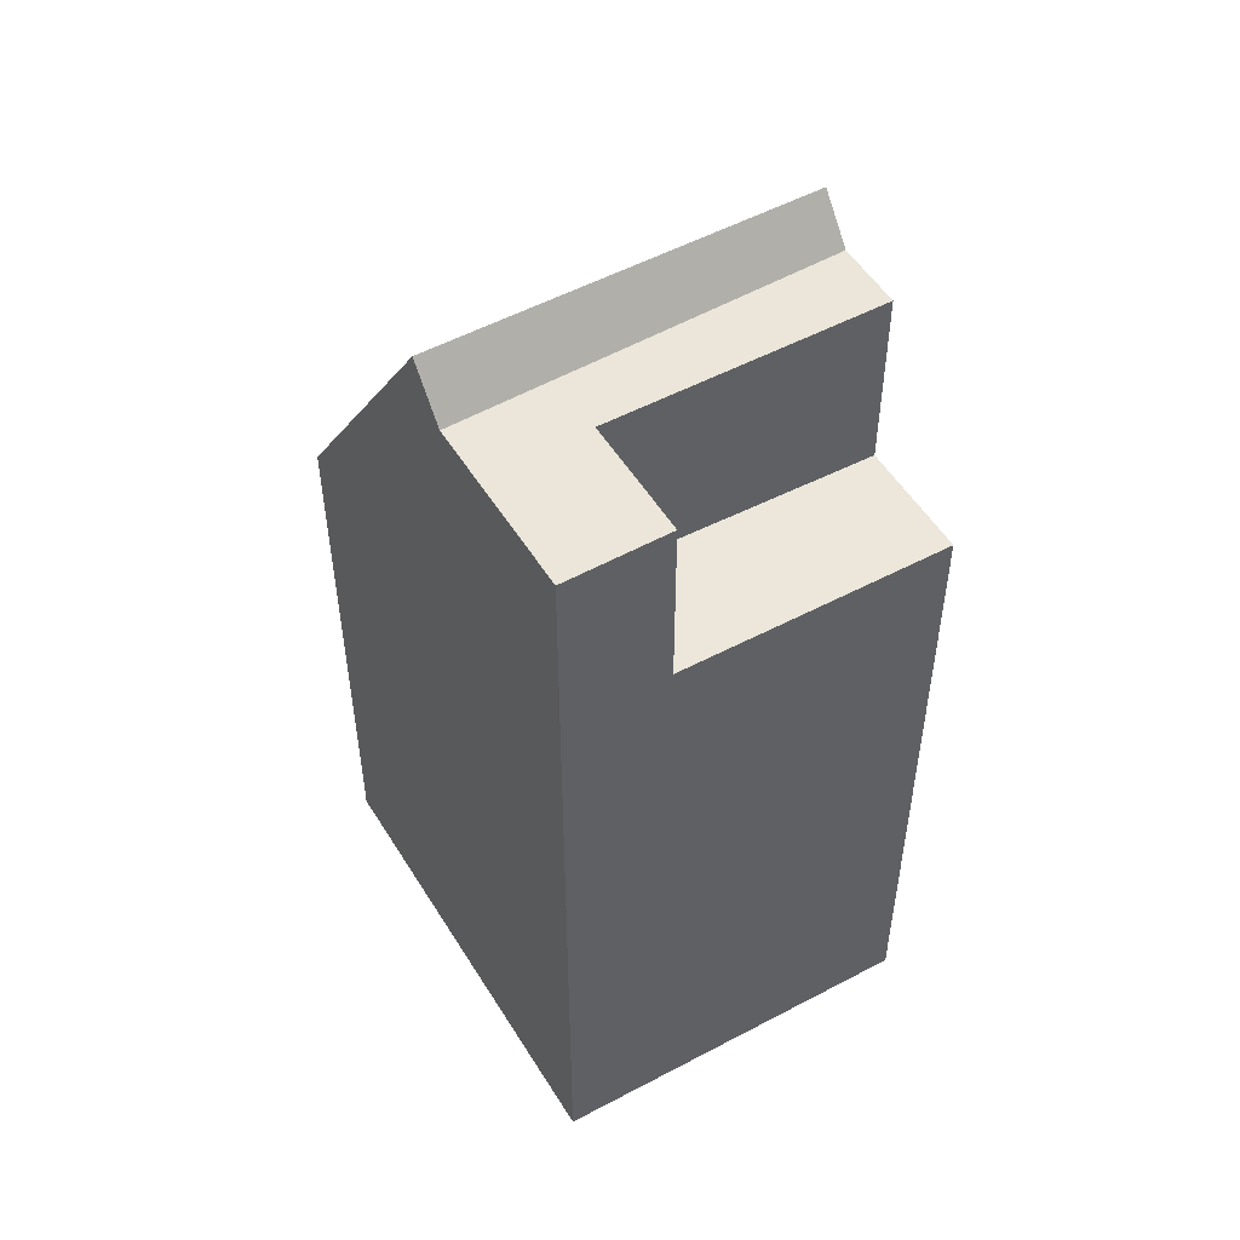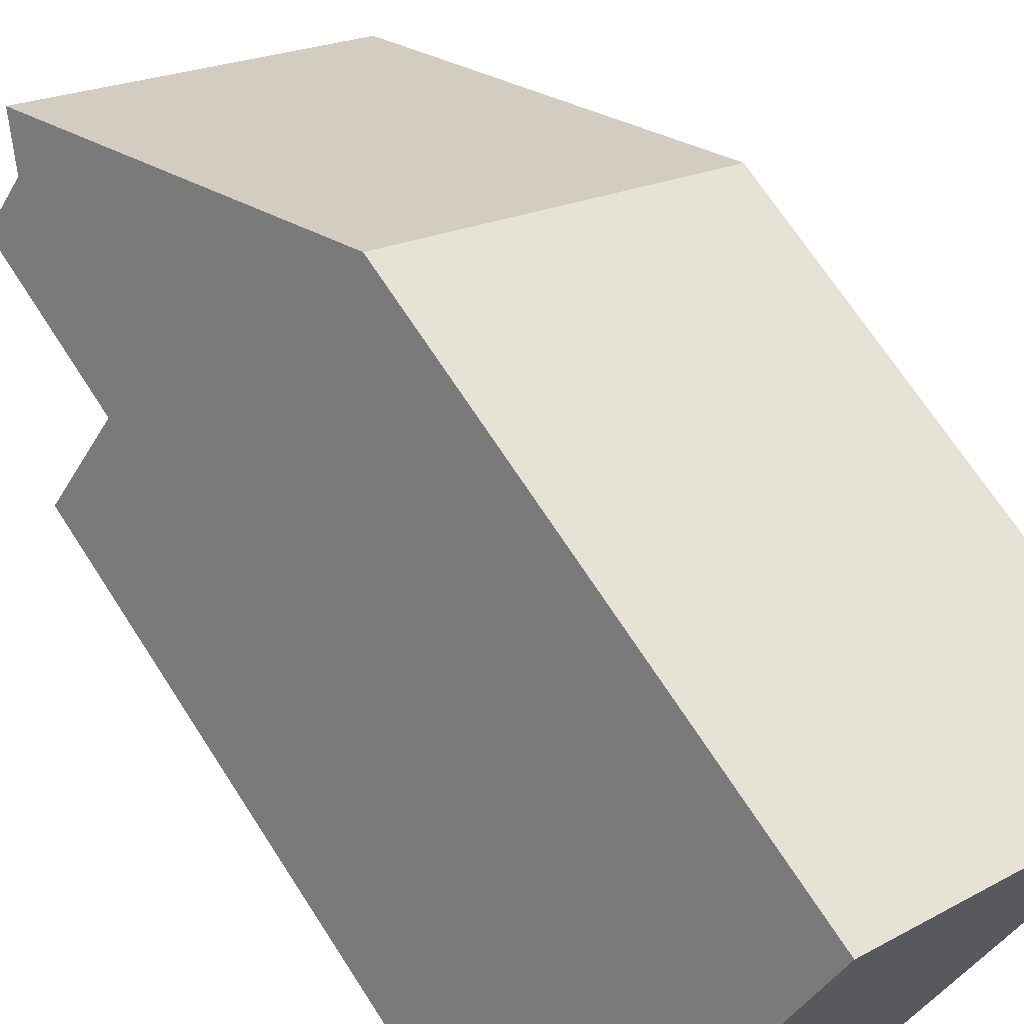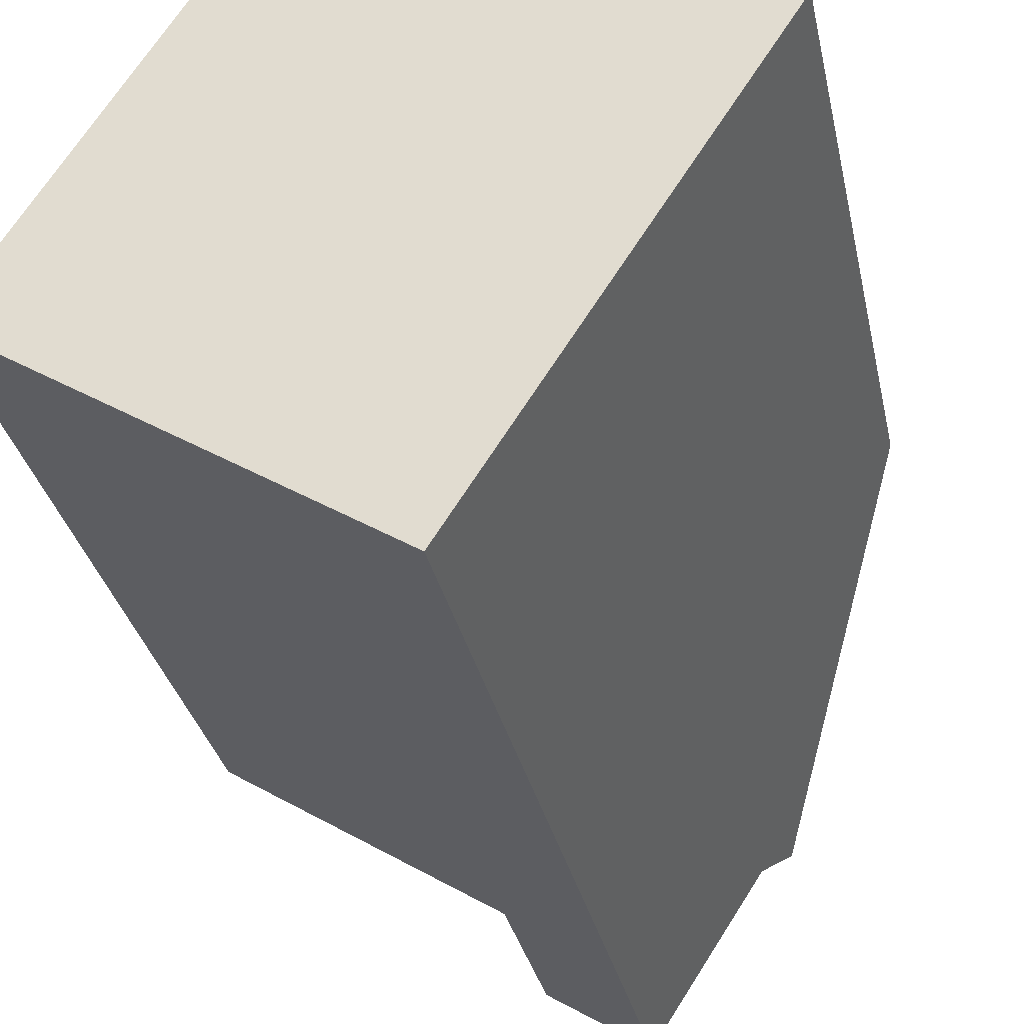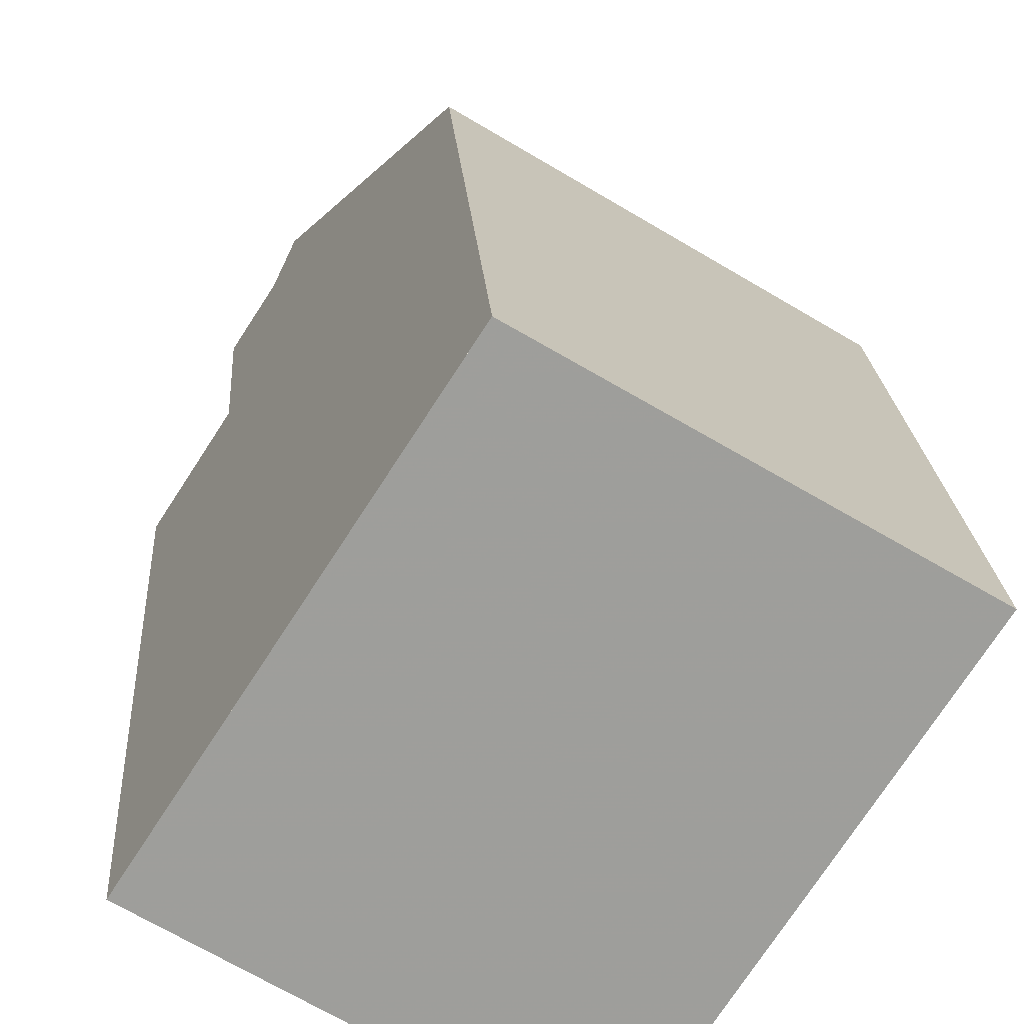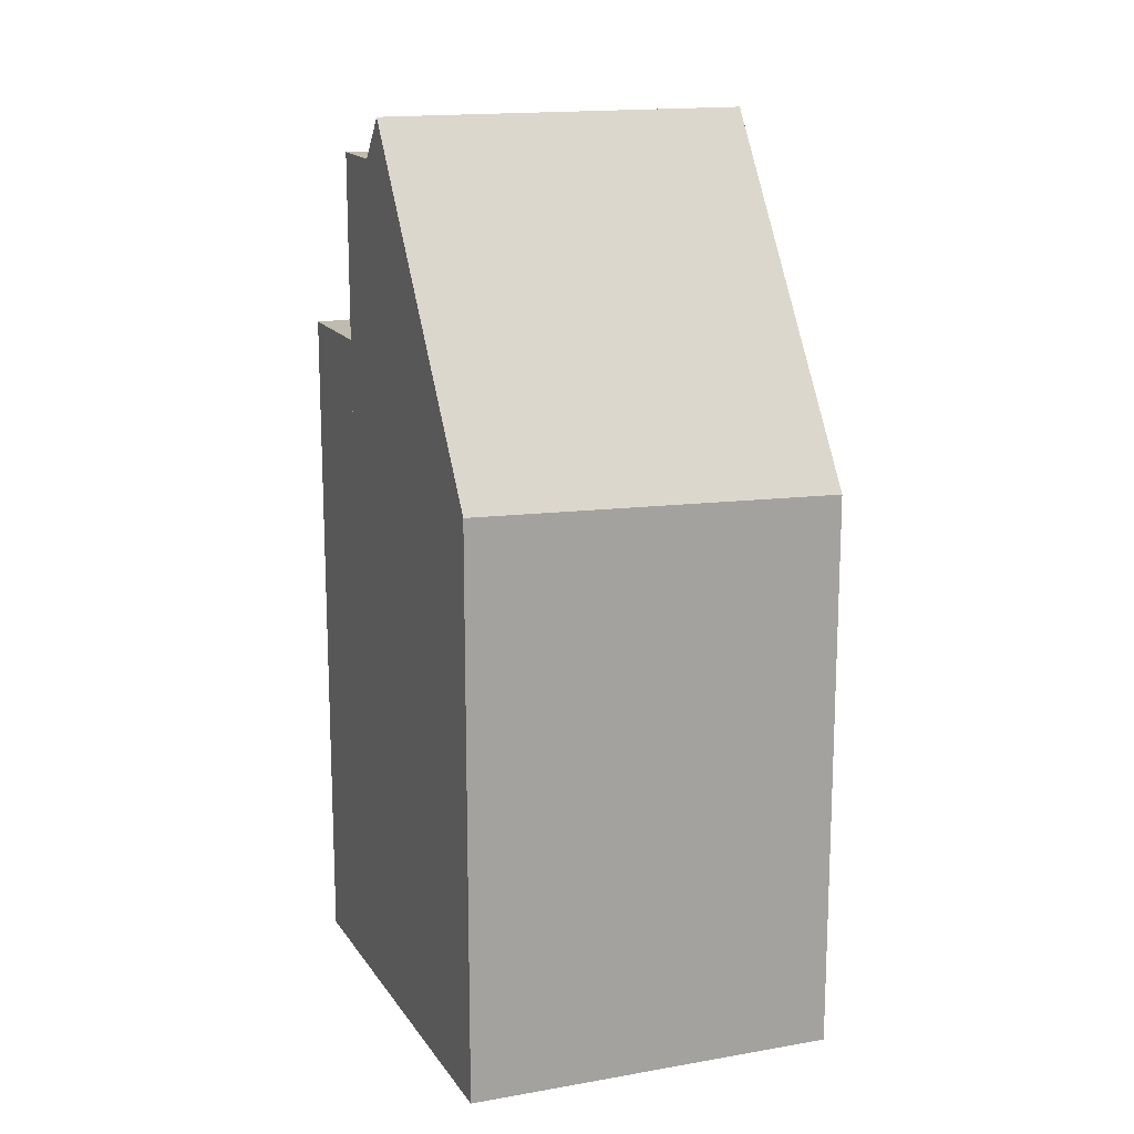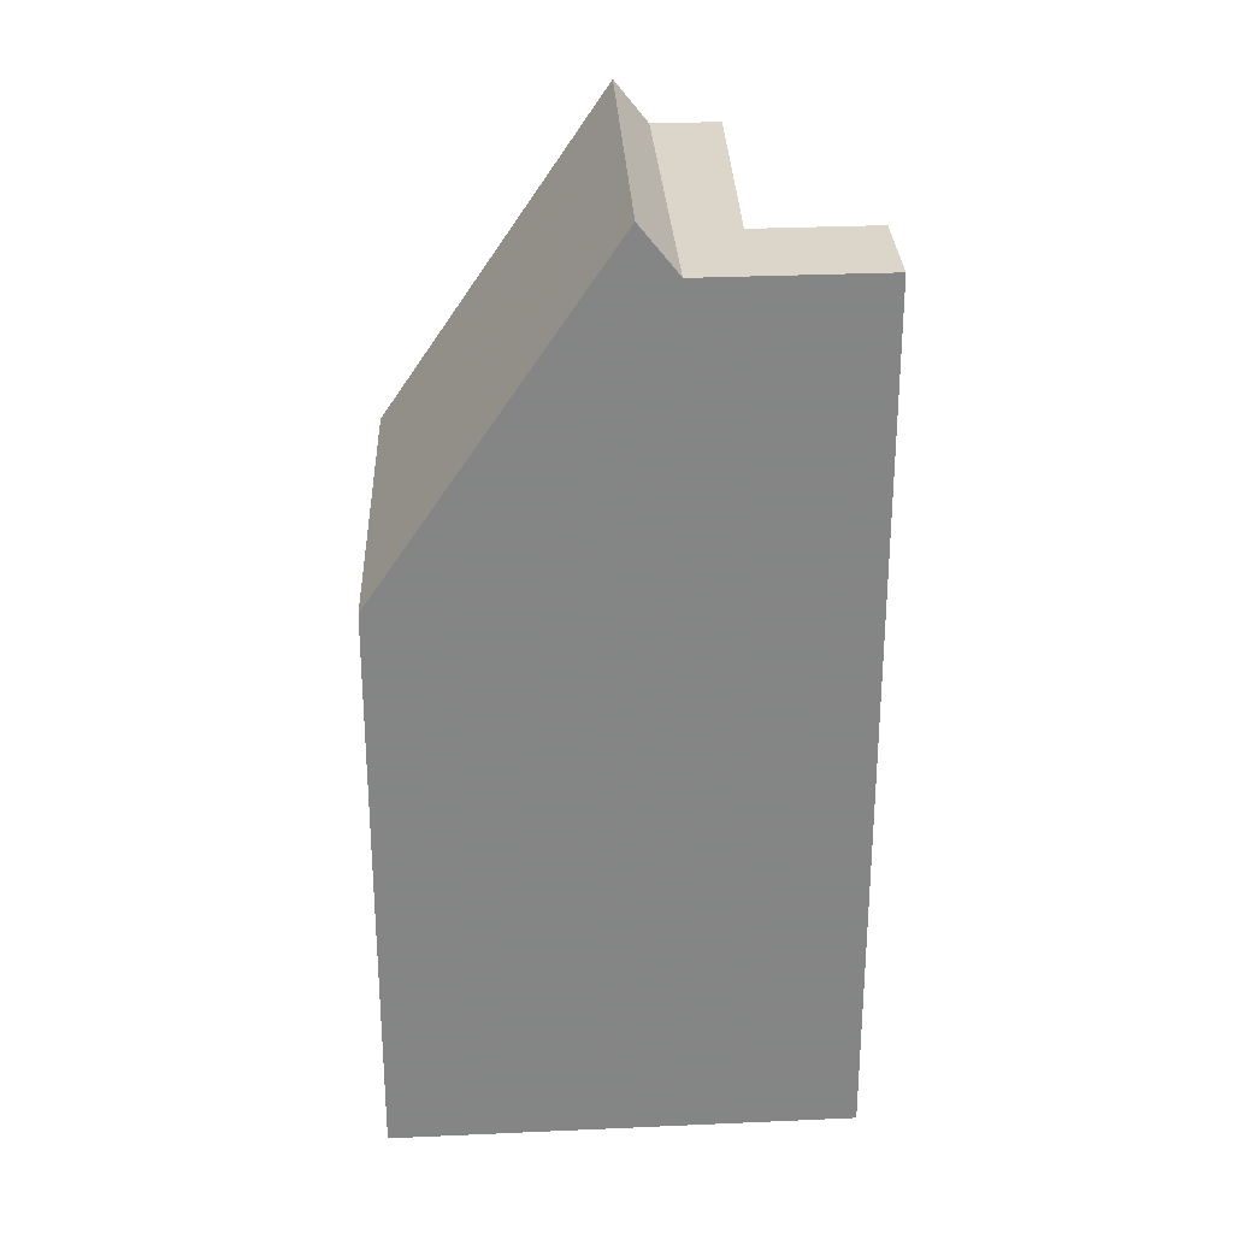
<metadata>
{"format":"obj","ext":"obj","renderer":"f3d","projection":"perspective","resolution":1024,"background":"white","views":[{"elev":52.2,"azim":2.0,"up":"+Z"},{"elev":69.5,"azim":147.1,"up":"+Y"},{"elev":-29.6,"azim":-168.9,"up":"+Y"},{"elev":19.6,"azim":176.4,"up":"+Y"},{"elev":16.1,"azim":-169.4,"up":"+Z"},{"elev":28.7,"azim":-60.9,"up":"+Z"}]}
</metadata>
<code>
v -584.4 -617.5 7.204
v -580.3 -615.1 7.349
v -581.3 -622.3 10.93
v -577.3 -619.8 8.662
v -583 -619.7 10.92
v -579 -617.2 11.02
v -583.9 -618.4 8.694
v -579.8 -615.9 8.684
v -582.8 -620 11.53
v -578.8 -617.5 11.56
v -582.5 -620.4 10.93
v -578.5 -617.9 11.02
v -578.1 -618.6 11.02
v -580.2 -621.6 10.96
v -578.1 -618.6 8.669
v -580.2 -621.6 8.669
v -578.8 -617.5 11.56
v -582.8 -620 11.53
v -578.5 -617.9 11.02
v -582.5 -620.4 10.93
v -577.5 -619.4 8.664
v -578.1 -618.6 9.949
v -580.4 -621.2 8.671
v -579 -617.2 11.02
v -578.8 -617.5 11.56
v -579.8 -615.9 8.684
v -580.3 -615.1 7.348
v -578.5 -617.9 11.02
v -577.5 -619.4 8.664
v -578.8 -617.5 11.56
v -578.1 -618.6 11.02
v -578.5 -617.9 11.02
v -578.1 -618.6 9.949
v -578.1 -618.6 8.669
v -577.3 -619.8 8.662
v -583 -619.6 10.93
v -582.8 -620 11.53
v -583.8 -618.4 8.694
v -584.4 -617.5 7.205
v -582.5 -620.4 10.93
v -581.3 -622.3 10.93
v -582.8 -620 11.53
v -582.5 -620.4 10.93
v -581.3 -622.2 10.93
v -577.8 -620.1 8.663
v -581.3 -622.3 10.93
v -580.2 -621.6 10.96
v -580.2 -621.6 8.669
v -584.4 -617.6 7.247
v -584.4 -617.5 7.248
v -580.3 -615.1 7.392
v -580.3 -615.1 7.392
v -583 -619.6 10.82
v -583.1 -619.6 10.82
v -579 -617.1 10.85
v -579 -617.1 10.85
v -581.2 -622.3 10.93
v -581.3 -622.2 10.93
v -582.7 -619.9 11.54
v -582.4 -620.4 10.93
v -582.7 -619.9 11.54
v -584.3 -617.5 7.251
v -584.3 -617.5 7.207
v -582.9 -619.6 10.93
v -583 -619.5 10.82
v -582.4 -620.4 10.93
v -583.8 -618.3 8.694
v -578.3 -618.7 9.953
v -578.3 -618.7 8.669
v -578.3 -618.7 11.02
v -579 -617.7 11.56
v -578.8 -618 11.02
v -577.8 -619.6 8.664
v -577.5 -620 8.662
v -580.6 -615.2 7.34
v -580.6 -615.3 7.383
v -579.3 -617.2 10.85
v -579.2 -617.3 11.02
v -580.1 -616 8.685
v -579 -617.7 11.56
v -578.8 -618 11.02
v -582.1 -621 10.93
v -578.3 -618.7 11.02
v -582.2 -621 10.93
v -582.1 -621 10.93
v -581 -620.3 10.95
v -581 -620.3 10
v -581 -620.3 8.676
v -578.1 -618.6 8.669
v -578.1 -618.6 8.669
v -578.3 -618.7 8.669
v -578.1 -618.6 11.02
v -578.1 -618.6 11.02
v -581 -620.3 10
v -581 -620.3 8.676
v -580.2 -621.6 10.96
v -580.2 -621.6 10.96
v -580.2 -621.6 8.669
v -580.2 -621.6 8.669
v -581 -620.3 10.95
v -581 -620.3 10.95
v -580.4 -621.2 8.671
v -583.3 -616.9 7.244
v -583.3 -616.9 7.287
v -582 -618.9 10.83
v -581.9 -619 10.95
v -581 -620.3 8.676
v -581.7 -619.3 11.54
v -582.7 -617.7 8.691
v -581.4 -619.7 10.95
v -581.7 -619.3 11.54
v -581.4 -619.7 10.95
v -584.4 -617.5 7.205
v -584.4 -617.5 7.204
v -584.4 -617.5 0
v -584.4 -617.5 -8.882e-16
v -580.3 -615.1 7.392
v -580.3 -615.1 7.349
v -580.3 -615.1 0
v -580.3 -615.1 0
v -581.3 -622.3 10.93
v -581.3 -622.3 10.93
v -581.3 -622.3 0
v -581.3 -622.3 0
v -577.3 -619.8 8.662
v -577.3 -619.8 8.662
v -577.3 -619.8 0
v -577.3 -619.8 0
v -583.1 -619.6 10.82
v -583 -619.7 10.92
v -583 -619.7 0
v -583.1 -619.6 0
v -578.8 -617.5 11.56
v -579 -617.2 11.02
v -579 -617.2 0
v -578.8 -617.5 1.776e-15
v -584.4 -617.6 7.247
v -583.9 -618.4 8.694
v -583.9 -618.4 0
v -584.4 -617.6 -8.882e-16
v -579 -617.1 10.85
v -579.8 -615.9 8.684
v -579.8 -615.9 0
v -579 -617.1 0
v -578.5 -617.9 11.02
v -578.8 -617.5 11.56
v -578.8 -617.5 1.776e-15
v -578.5 -617.9 0
v -582.8 -620 11.53
v -582.5 -620.4 10.93
v -582.5 -620.4 1.776e-15
v -582.8 -620 0
v -583 -619.7 10.92
v -582.8 -620 11.53
v -582.8 -620 0
v -583 -619.7 0
v -578.1 -618.6 11.02
v -578.5 -617.9 11.02
v -578.5 -617.9 0
v -578.1 -618.6 0
v -577.3 -619.8 8.662
v -577.5 -619.4 8.664
v -577.5 -619.4 0
v -577.3 -619.8 0
v -580.3 -615.1 7.349
v -580.3 -615.1 7.348
v -580.3 -615.1 0
v -580.3 -615.1 0
v -577.5 -620 8.662
v -577.3 -619.8 8.662
v -577.3 -619.8 0
v -577.5 -620 0
v -584.3 -617.5 7.207
v -584.4 -617.5 7.205
v -584.4 -617.5 -8.882e-16
v -584.3 -617.5 0
v -581.3 -622.3 10.93
v -581.3 -622.3 10.93
v -581.3 -622.3 0
v -581.3 -622.3 0
v -580.2 -621.6 8.669
v -577.8 -620.1 8.663
v -577.8 -620.1 0
v -580.2 -621.6 0
v -582.2 -621 10.93
v -581.3 -622.3 10.93
v -581.3 -622.3 0
v -582.2 -621 0
v -584.4 -617.5 7.204
v -584.4 -617.6 7.247
v -584.4 -617.6 -8.882e-16
v -584.4 -617.5 0
v -579.8 -615.9 8.684
v -580.3 -615.1 7.392
v -580.3 -615.1 0
v -579.8 -615.9 0
v -583.9 -618.4 8.694
v -583.1 -619.6 10.82
v -583.1 -619.6 0
v -583.9 -618.4 0
v -579 -617.2 11.02
v -579 -617.1 10.85
v -579 -617.1 0
v -579 -617.2 0
v -581.3 -622.3 10.93
v -581.2 -622.3 10.93
v -581.2 -622.3 0
v -581.3 -622.3 0
v -583.3 -616.9 7.244
v -584.3 -617.5 7.207
v -584.3 -617.5 0
v -583.3 -616.9 -8.882e-16
v -577.8 -620.1 8.663
v -577.5 -620 8.662
v -577.5 -620 0
v -577.8 -620.1 0
v -580.3 -615.1 7.348
v -580.6 -615.2 7.34
v -580.6 -615.2 8.882e-16
v -580.3 -615.1 0
v -582.5 -620.4 10.93
v -582.2 -621 10.93
v -582.2 -621 0
v -582.5 -620.4 1.776e-15
v -577.5 -619.4 8.664
v -578.1 -618.6 8.669
v -578.1 -618.6 0
v -577.5 -619.4 0
v -581.2 -622.3 10.93
v -580.2 -621.6 10.96
v -580.2 -621.6 0
v -581.2 -622.3 0
v -580.6 -615.2 7.34
v -583.3 -616.9 7.244
v -583.3 -616.9 -8.882e-16
v -580.6 -615.2 8.882e-16
v -584.4 -617.5 0
v -580.3 -615.1 0
v -577.3 -619.8 0
v -581.3 -622.3 0
f 37 18 5 36
f 54 7 38 53
f 50 38 7 49
f 30 10 12 32
f 44 41 3 46
f 47 14 16 48
f 24 6 17 25
f 56 26 8 55
f 52 8 26 51
f 66 43 42 61
f 33 22 15 34
f 29 21 4 35
f 31 13 22 33
f 108 59 64 106
f 105 65 67 109
f 109 67 62 104
f 97 57 58 96
f 43 11 9 42
f 96 58 82 101
f 85 44 46 84
f 86 47 48 23 87
f 49 1 39 50
f 51 27 2 52
f 104 62 63 103
f 53 36 5 54
f 87 23 88
f 55 6 24 56
f 90 21 29 89
f 106 64 65 105
f 57 41 44 58
f 82 58 44 85
f 62 50 39 63
f 64 36 53 65
f 80 30 32 81
f 59 37 36 64
f 65 53 38 67
f 67 38 50 62
f 68 33 34 69
f 70 31 33 68
f 73 29 35 74
f 75 27 51 76
f 77 56 24 78
f 89 29 73 91
f 78 24 25 71
f 79 26 56 77
f 76 51 26 79
f 111 80 81 112
f 101 82 60 110
f 84 20 40 85
f 85 40 60 82
f 92 28 19 93
f 83 72 28 92
f 94 68 69 95
f 98 45 99
f 100 70 68 94
f 102 73 74 45 98
f 103 75 76 104
f 105 77 78 106
f 107 91 73 102
f 106 78 71 108
f 109 79 77 105
f 104 76 79 109
f 112 66 61 111
f 110 72 83 101
f 114 115 116 113
f 118 119 120 117
f 122 123 124 121
f 126 127 128 125
f 130 131 132 129
f 134 135 136 133
f 138 139 140 137
f 142 143 144 141
f 146 147 148 145
f 150 151 152 149
f 154 155 156 153
f 158 159 160 157
f 162 163 164 161
f 166 167 168 165
f 170 171 172 169
f 174 175 176 173
f 178 179 180 177
f 182 183 184 181
f 186 187 188 185
f 190 191 192 189
f 194 195 196 193
f 198 199 200 197
f 202 203 204 201
f 206 207 208 205
f 210 211 212 209
f 214 215 216 213
f 218 219 220 217
f 222 223 224 221
f 226 227 228 225
f 230 231 232 229
f 234 235 236 233
f 238 239 240 237

</code>
